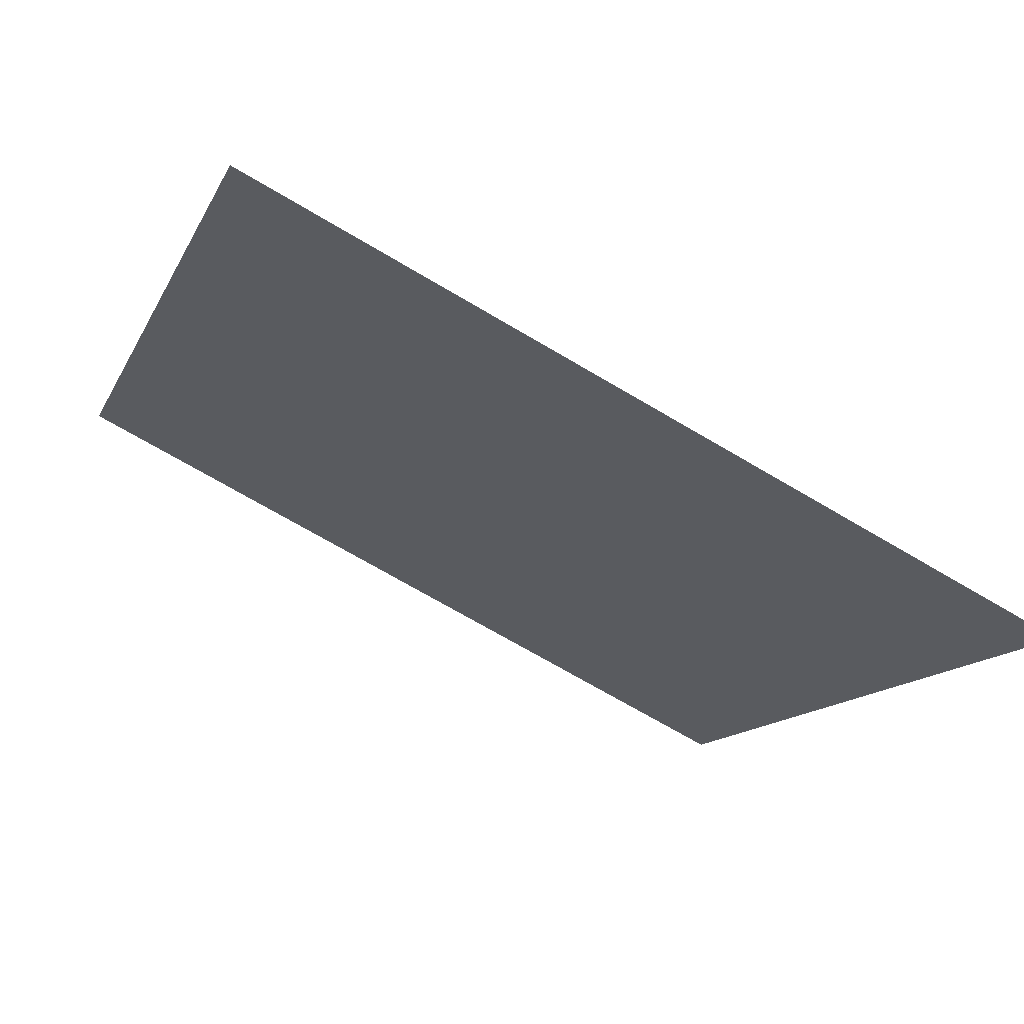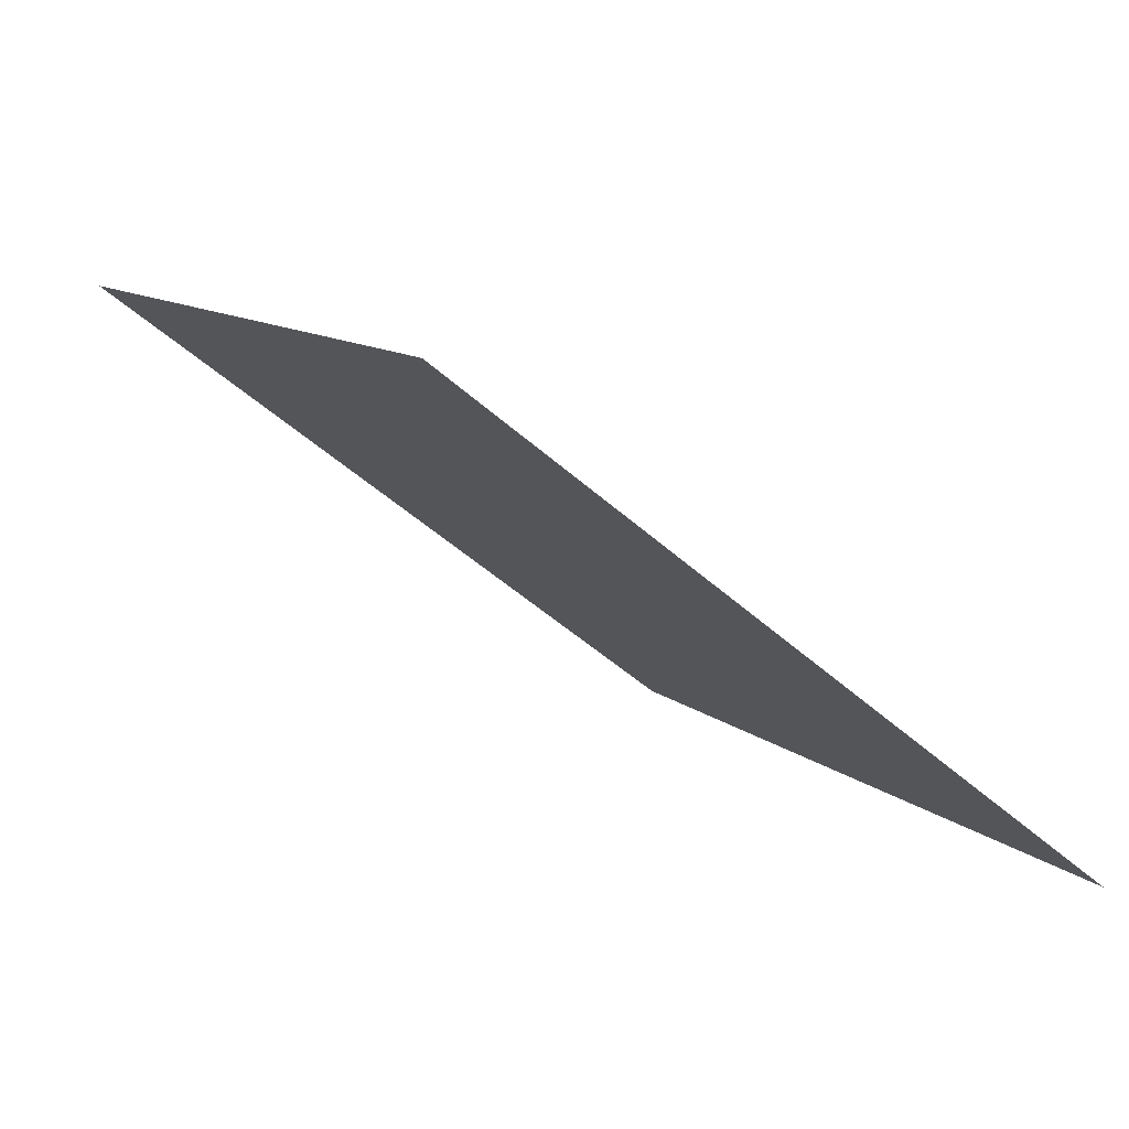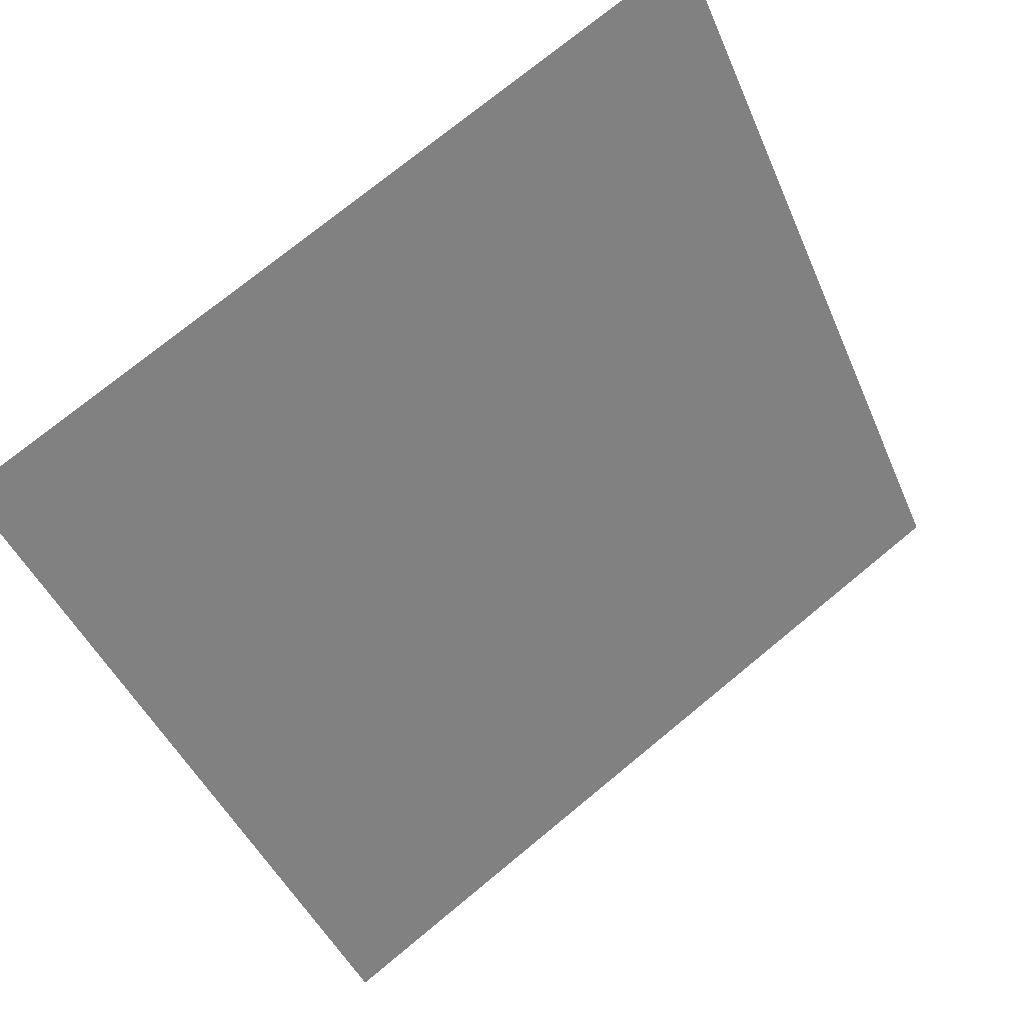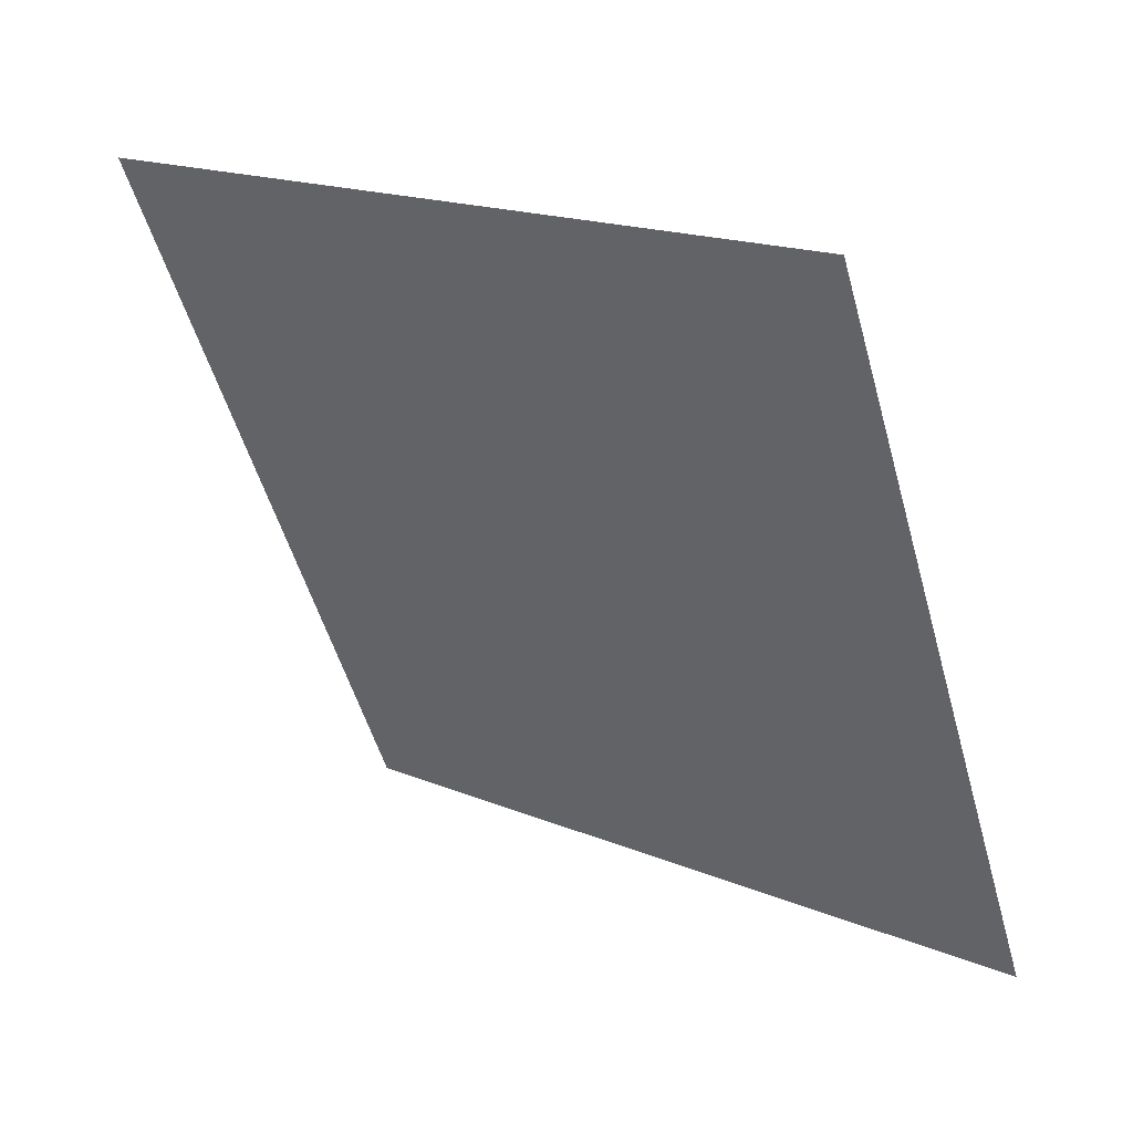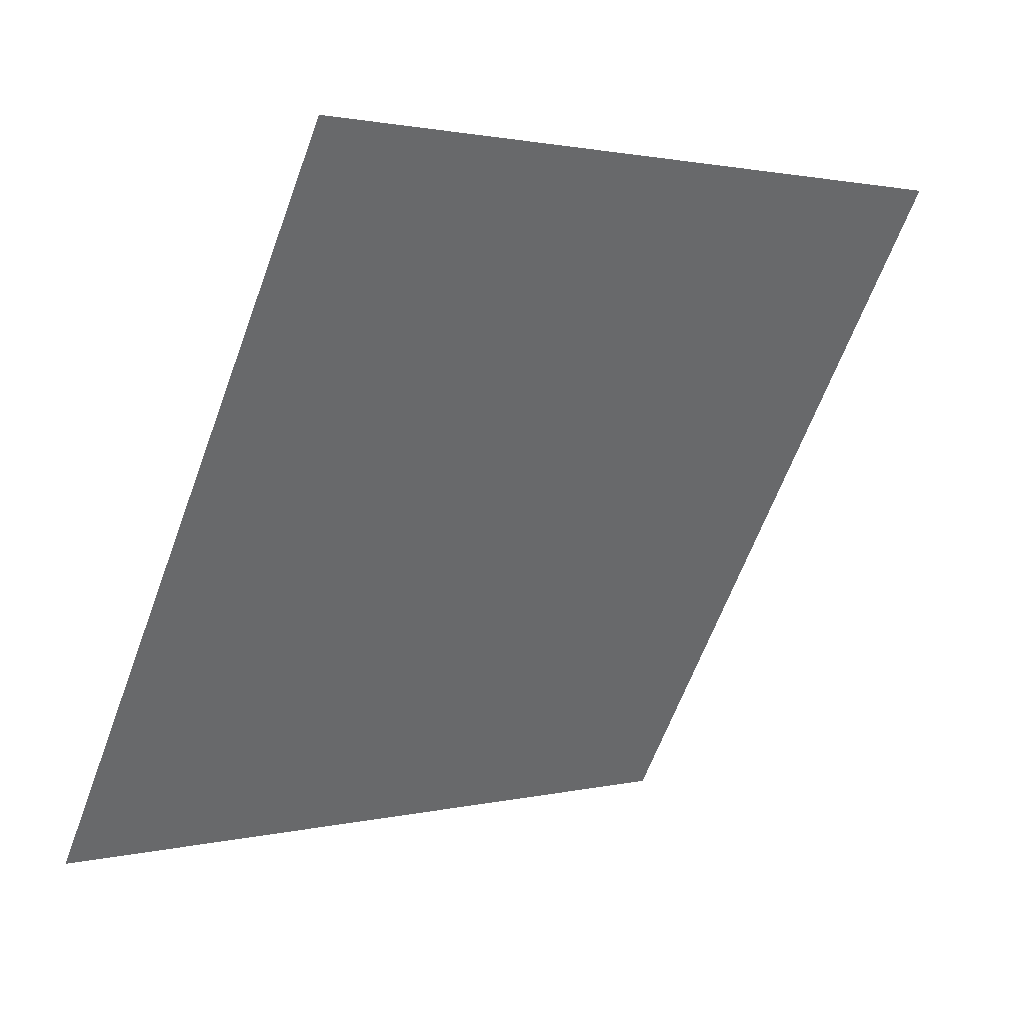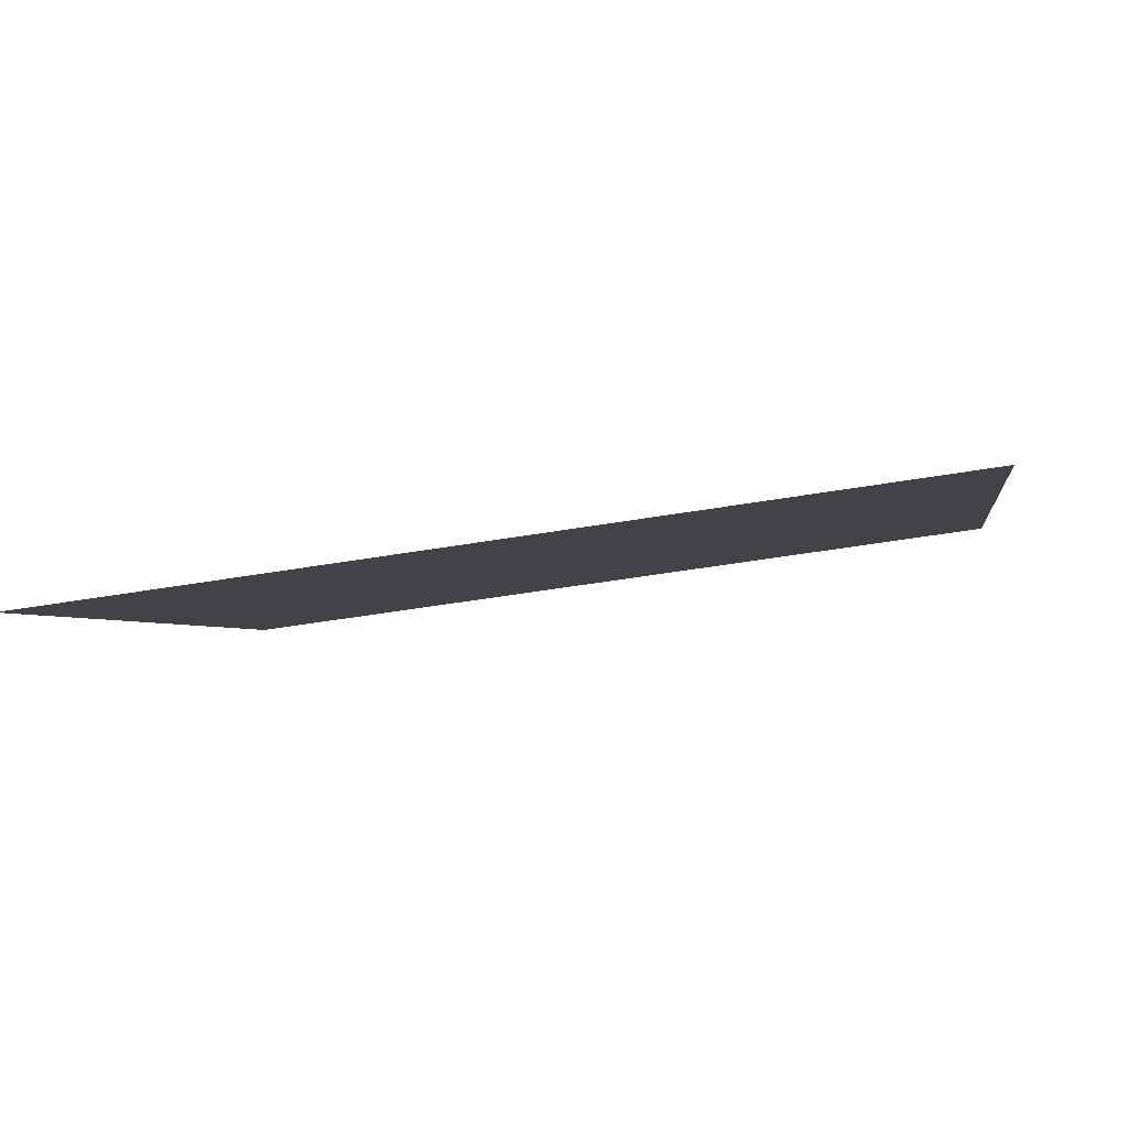
<metadata>
{"format":"obj","ext":"obj","renderer":"f3d","projection":"perspective","resolution":1024,"background":"white","views":[{"elev":-69.8,"azim":-31.9,"up":"+Z"},{"elev":9.2,"azim":63.4,"up":"+Y"},{"elev":75.2,"azim":-40.8,"up":"+Z"},{"elev":-53.5,"azim":106.1,"up":"+Y"},{"elev":-62.6,"azim":-109.8,"up":"+Y"},{"elev":-39.8,"azim":-168.5,"up":"+Y"}]}
</metadata>
<code>
v -0.1289 0.6436 0.3138
v -0.1355 0.6437 0.3139
v -0.1353 0.6476 0.3191
v -0.1288 0.6475 0.3191
f 4 3 2 1

</code>
